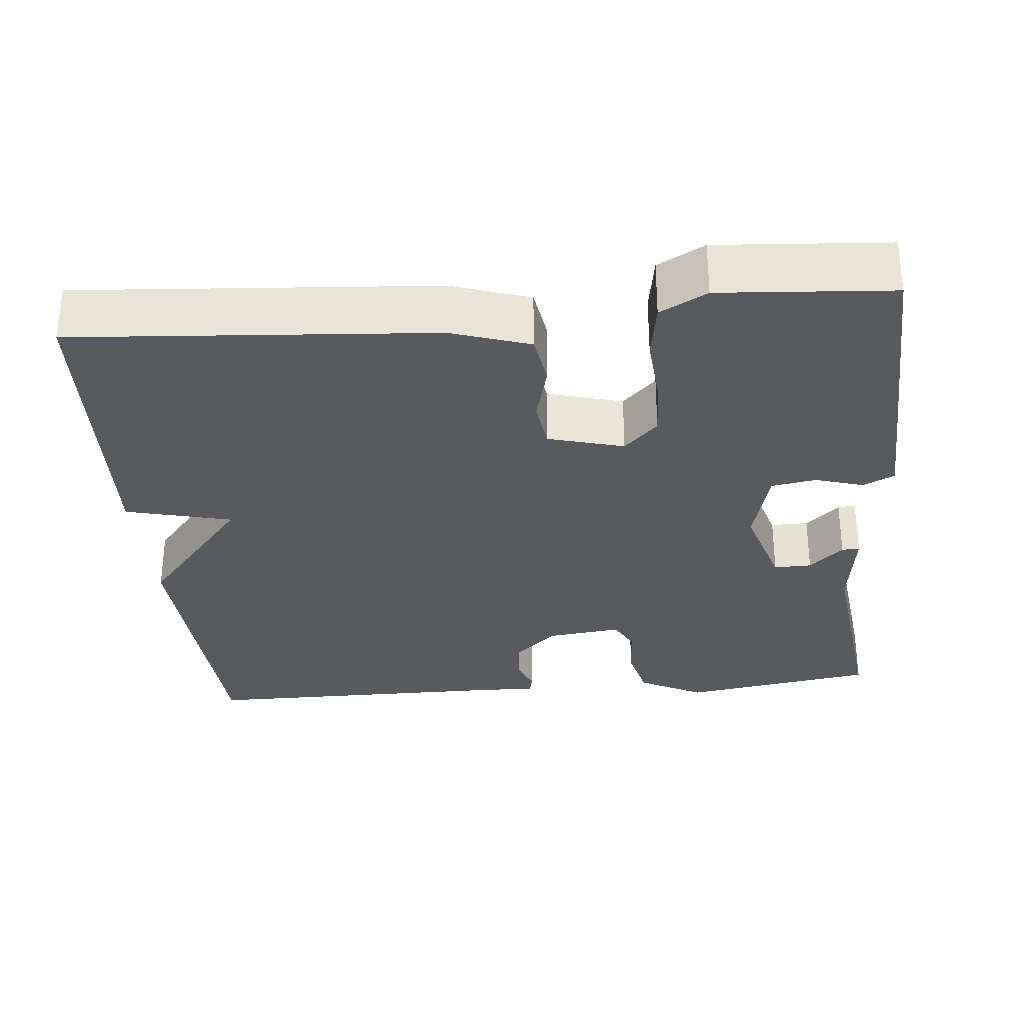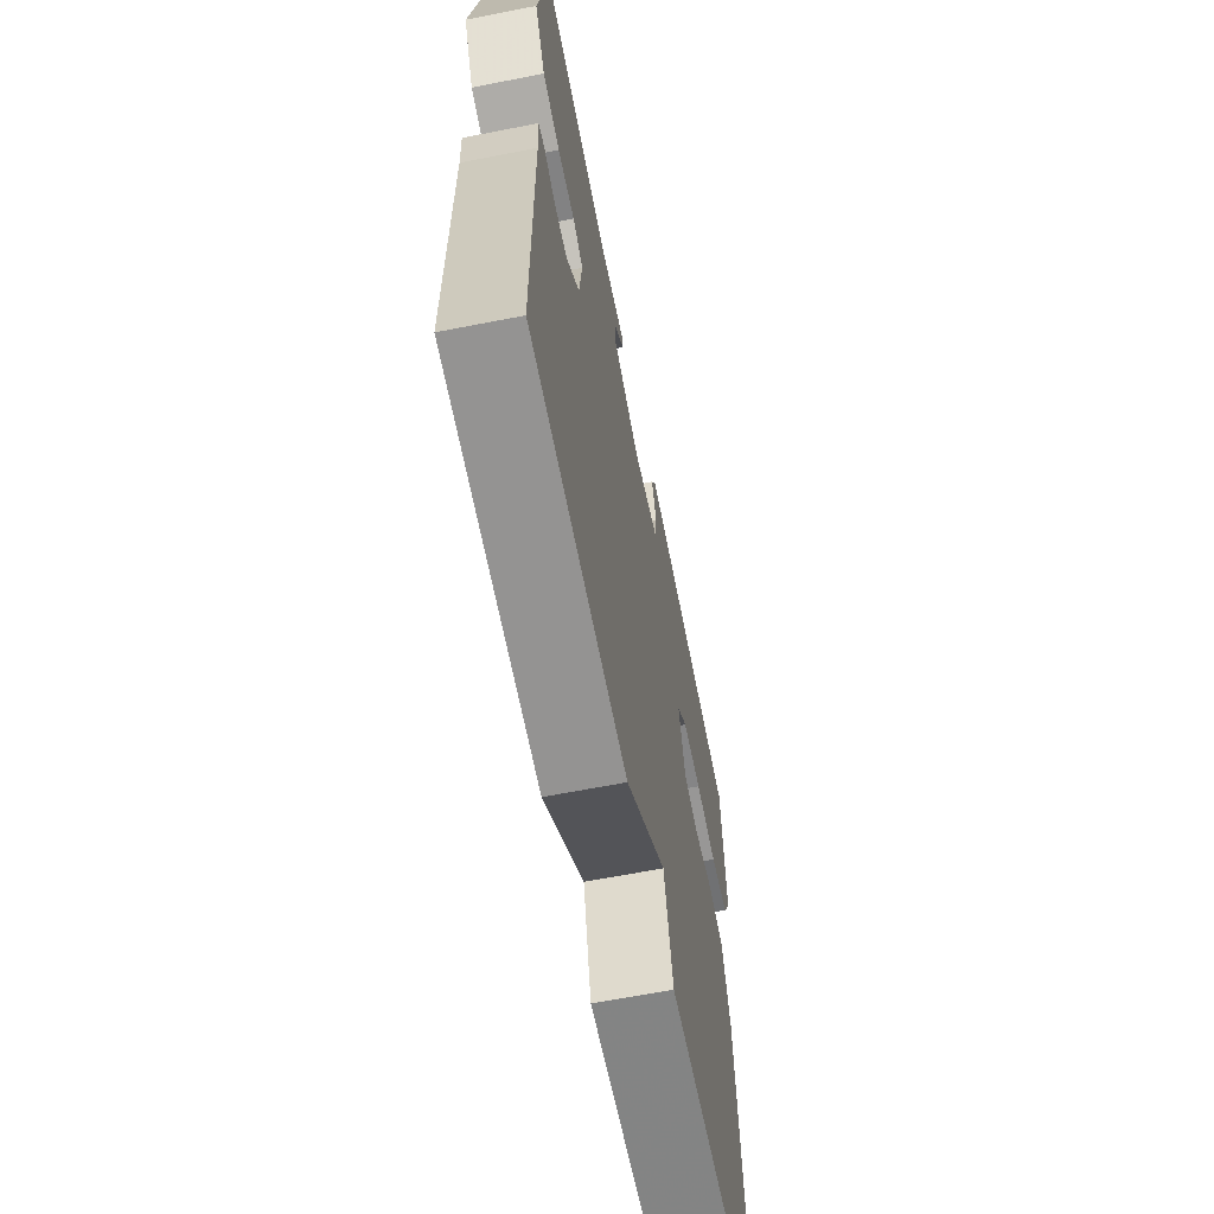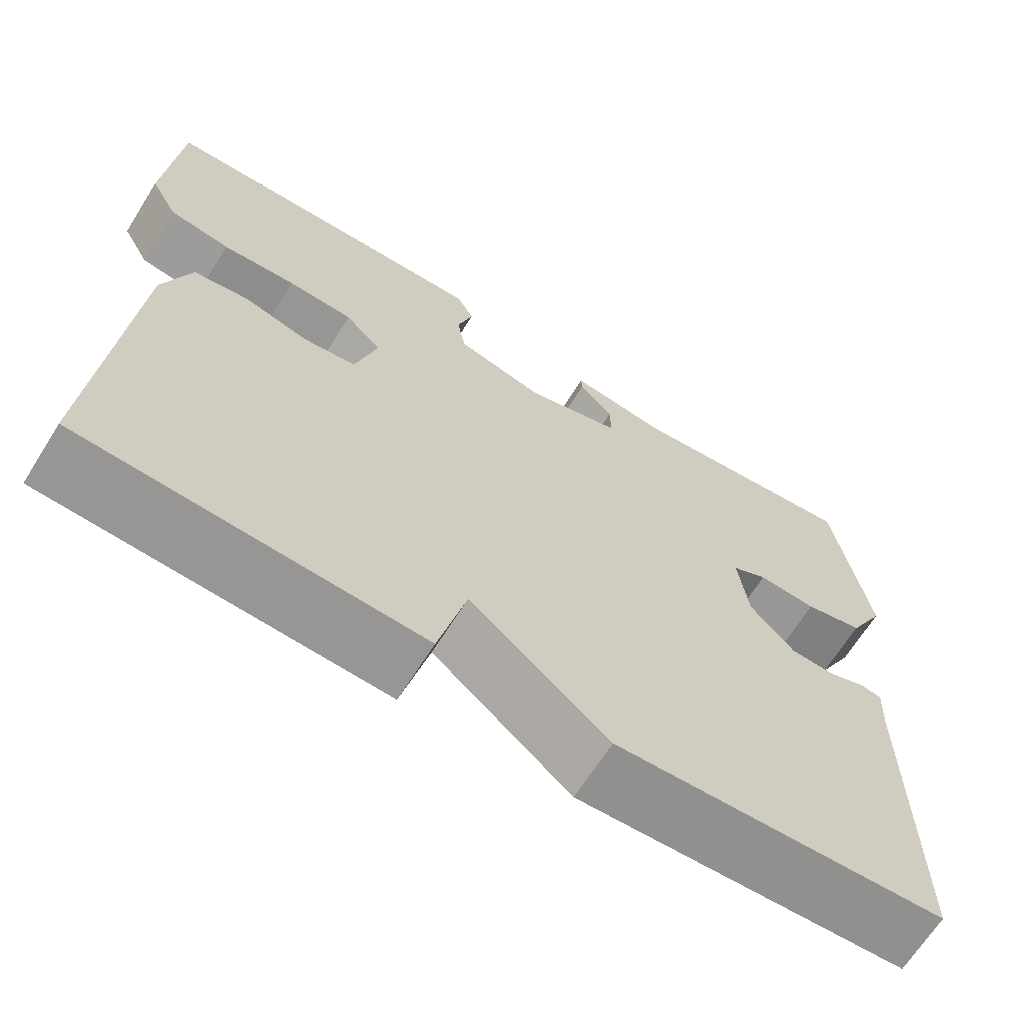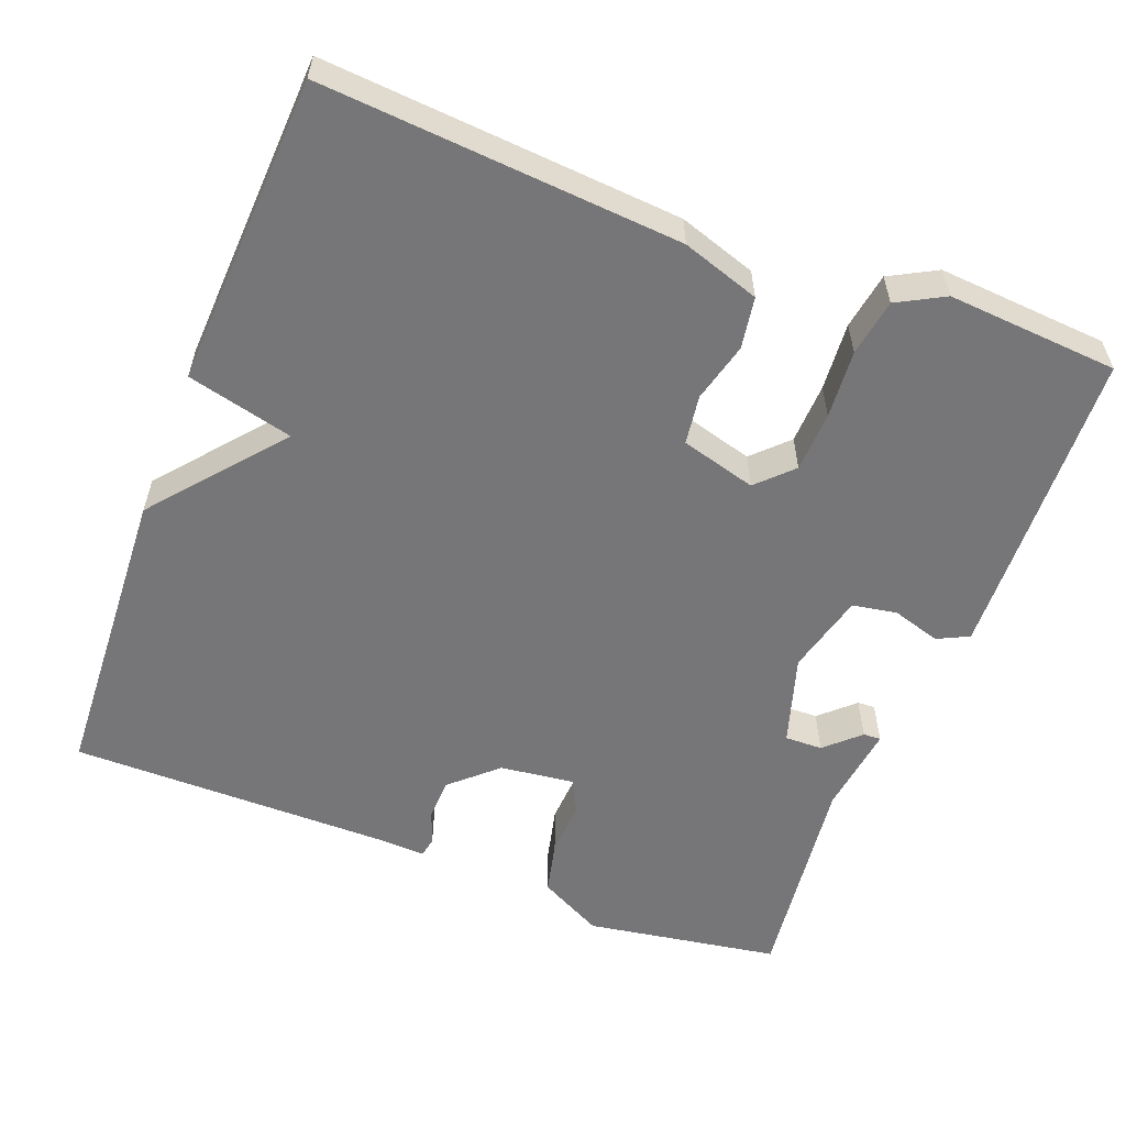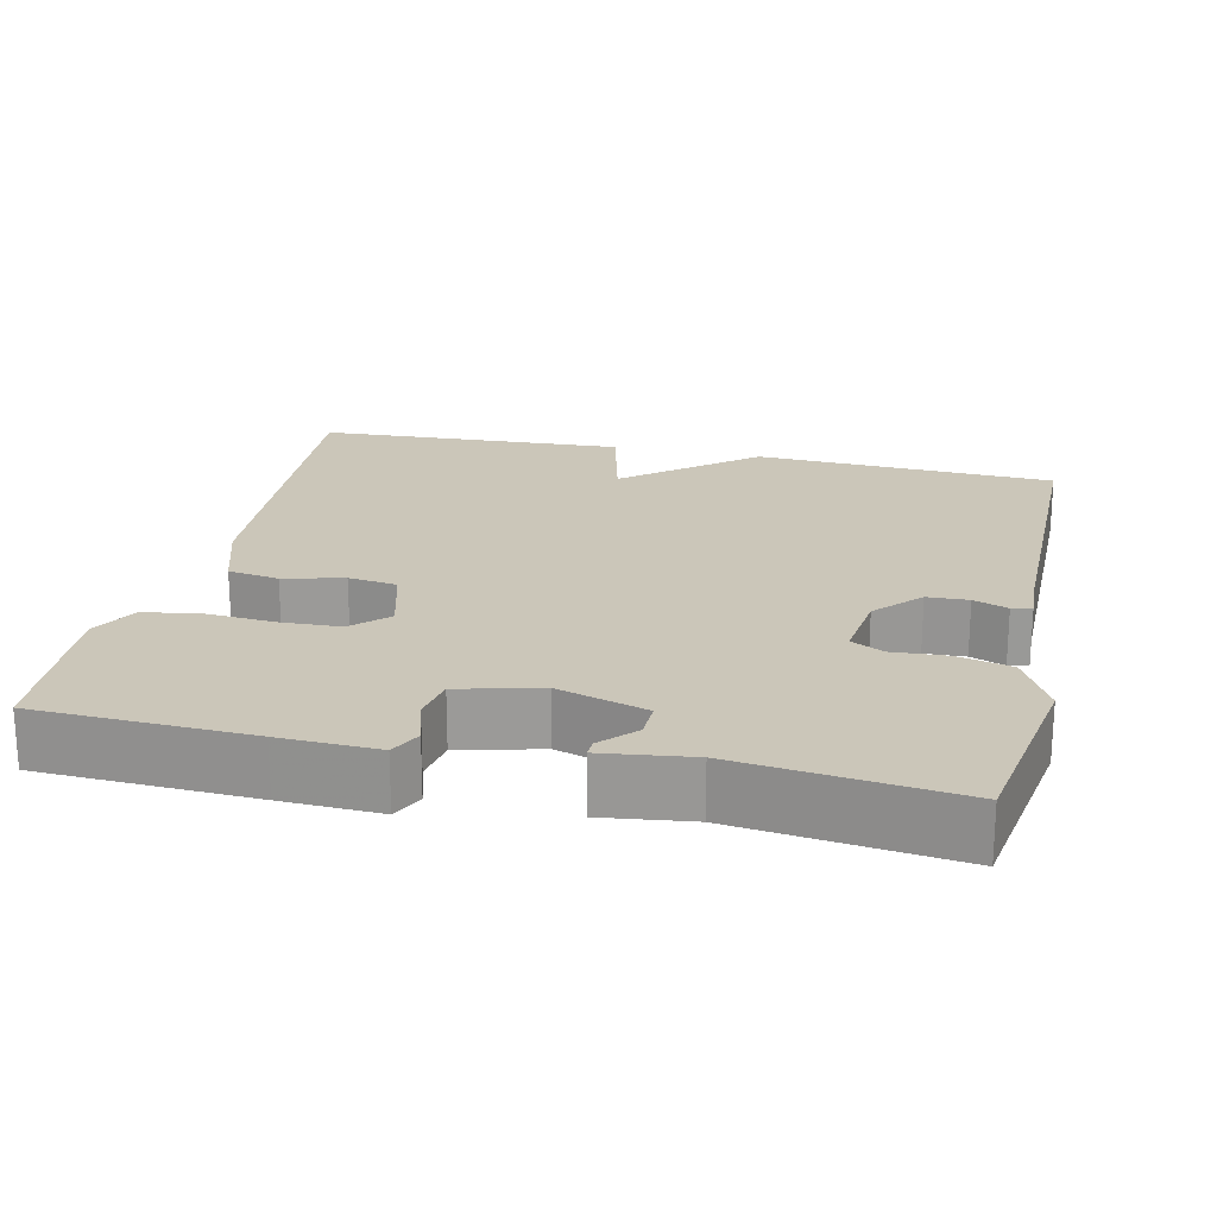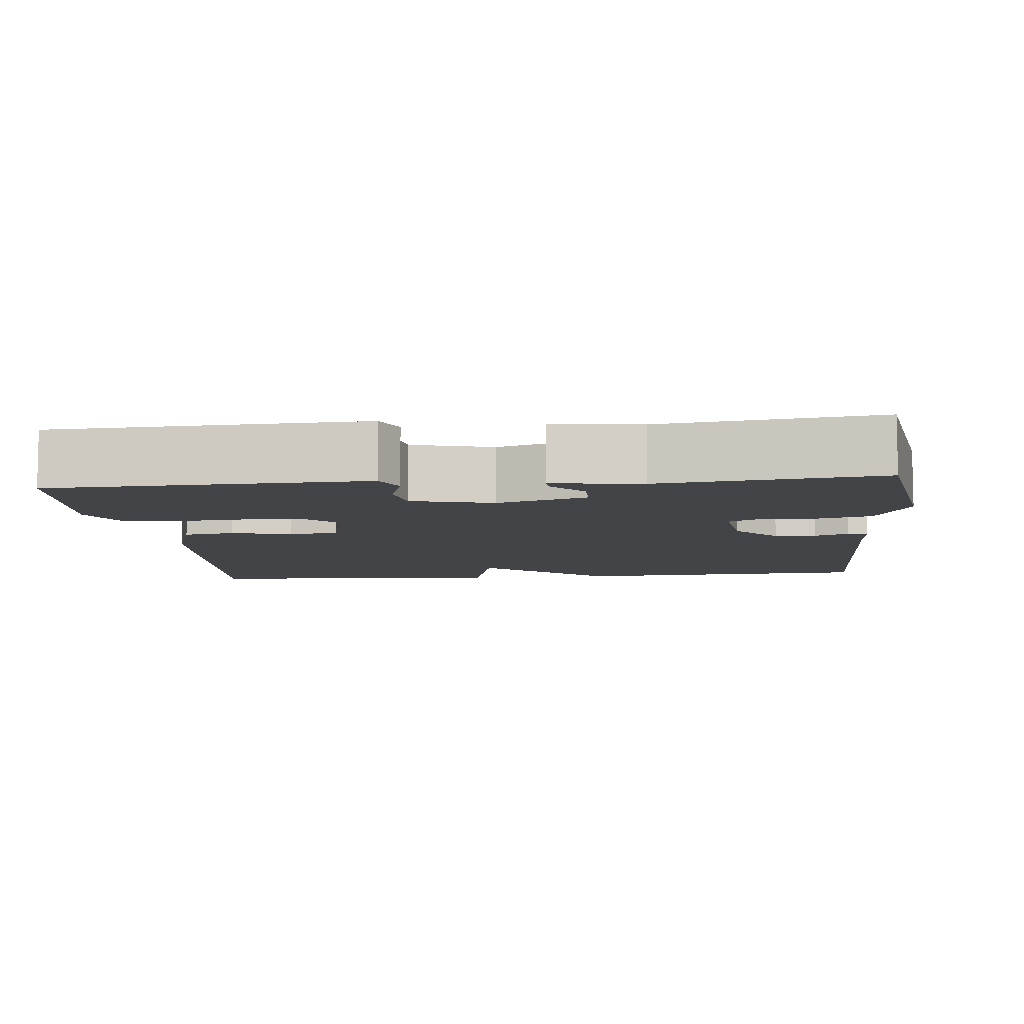
<metadata>
{"format":"obj","ext":"obj","renderer":"f3d","projection":"perspective","resolution":1024,"background":"white","views":[{"elev":-30.9,"azim":-84.7,"up":"+Y"},{"elev":-64.0,"azim":101.2,"up":"+Z"},{"elev":-66.8,"azim":-32.1,"up":"+Z"},{"elev":-56.9,"azim":-111.1,"up":"+Y"},{"elev":20.9,"azim":12.7,"up":"+Y"},{"elev":-8.0,"azim":5.6,"up":"+Y"}]}
</metadata>
<code>
v 0.5 0.07 -0.5
v 0.105 0.07 -0.52
v -0.061 0.07 -0.382
v -0.095 0.07 -0.52
v -0.5 0.07 -0.5
v -0.466 0.07 -0.035
v -0.433 0.07 0.066
v -0.366 0.07 0.077
v -0.288 0.07 0.057
v -0.224 0.07 0.066
v -0.197 0.07 0.164
v -0.241 0.07 0.208
v -0.32 0.07 0.211
v -0.409 0.07 0.204
v -0.483 0.07 0.216
v -0.516 0.07 0.277
v -0.5 0.07 0.5
v -0.22 0.07 0.512
v -0.092 0.07 0.517
v -0.072 0.07 0.476
v -0.091 0.07 0.413
v -0.081 0.07 0.355
v 0.025 0.07 0.328
v 0.142 0.07 0.364
v 0.141 0.07 0.413
v 0.1 0.07 0.457
v 0.099 0.07 0.48
v 0.216 0.07 0.465
v 0.5 0.07 0.5
v 0.541 0.07 0.247
v 0.497 0.07 0.163
v 0.426 0.07 0.146
v 0.355 0.07 0.15
v 0.312 0.07 0.128
v 0.324 0.07 0.031
v 0.378 0.07 -0.028
v 0.432 0.07 -0.03
v 0.477 0.07 -0.013
v 0.503 0.07 -0.018
v 0.5 0.07 -0.082
v 0.5 0 -0.5
v 0.105 0 -0.52
v -0.061 0 -0.382
v -0.095 0 -0.52
v -0.5 0 -0.5
v -0.466 0 -0.035
v -0.433 0 0.066
v -0.366 0 0.077
v -0.288 0 0.057
v -0.224 0 0.066
v -0.197 0 0.164
v -0.241 0 0.208
v -0.32 0 0.211
v -0.409 0 0.204
v -0.483 0 0.216
v -0.516 0 0.277
v -0.5 0 0.5
v -0.22 0 0.512
v -0.092 0 0.517
v -0.072 0 0.476
v -0.091 0 0.413
v -0.081 0 0.355
v 0.025 0 0.328
v 0.142 0 0.364
v 0.141 0 0.413
v 0.1 0 0.457
v 0.099 0 0.48
v 0.216 0 0.465
v 0.5 0 0.5
v 0.541 0 0.247
v 0.497 0 0.163
v 0.426 0 0.146
v 0.355 0 0.15
v 0.312 0 0.128
v 0.324 0 0.031
v 0.378 0 -0.028
v 0.432 0 -0.03
v 0.477 0 -0.013
v 0.503 0 -0.018
v 0.5 0 -0.082
f 37 38 39 40
f 1 2 3
f 40 1 3
f 37 40 3
f 36 37 3
f 35 36 3
f 34 35 3
f 31 32 33
f 30 31 33
f 29 30 33
f 28 29 33
f 28 33 34
f 25 26 27 28
f 24 25 28 34
f 23 24 34 3
f 19 20 21
f 18 19 21
f 17 18 21
f 16 17 21
f 15 16 21
f 14 15 21
f 13 14 21
f 12 13 21 22
f 11 12 22 23
f 7 8 9
f 6 7 9
f 5 6 9
f 4 5 9
f 3 4 9
f 3 9 10
f 3 10 11 23
f 80 79 78 77
f 43 42 41
f 43 41 80
f 43 80 77
f 43 77 76
f 43 76 75
f 43 75 74
f 73 72 71
f 73 71 70
f 73 70 69
f 73 69 68
f 74 73 68
f 68 67 66 65
f 74 68 65 64
f 43 74 64 63
f 61 60 59
f 61 59 58
f 61 58 57
f 61 57 56
f 61 56 55
f 61 55 54
f 61 54 53
f 62 61 53 52
f 63 62 52 51
f 49 48 47
f 49 47 46
f 49 46 45
f 49 45 44
f 49 44 43
f 50 49 43
f 63 51 50 43
f 1 41 42 2
f 2 42 43 3
f 3 43 44 4
f 4 44 45 5
f 5 45 46 6
f 6 46 47 7
f 7 47 48 8
f 8 48 49 9
f 9 49 50 10
f 10 50 51 11
f 11 51 52 12
f 12 52 53 13
f 13 53 54 14
f 14 54 55 15
f 15 55 56 16
f 16 56 57 17
f 17 57 58 18
f 18 58 59 19
f 19 59 60 20
f 20 60 61 21
f 21 61 62 22
f 22 62 63 23
f 23 63 64 24
f 24 64 65 25
f 25 65 66 26
f 26 66 67 27
f 27 67 68 28
f 28 68 69 29
f 29 69 70 30
f 30 70 71 31
f 31 71 72 32
f 32 72 73 33
f 33 73 74 34
f 34 74 75 35
f 35 75 76 36
f 36 76 77 37
f 37 77 78 38
f 38 78 79 39
f 39 79 80 40
f 40 80 41 1

</code>
